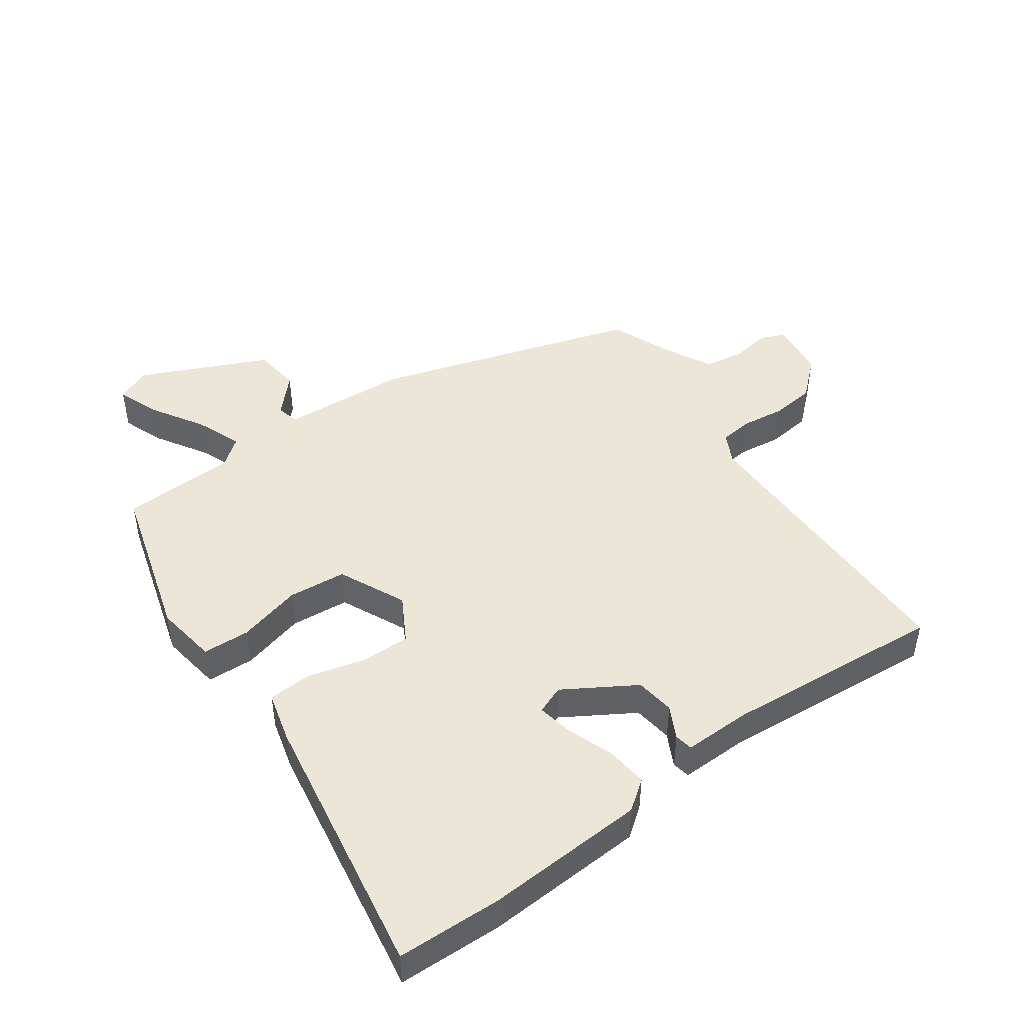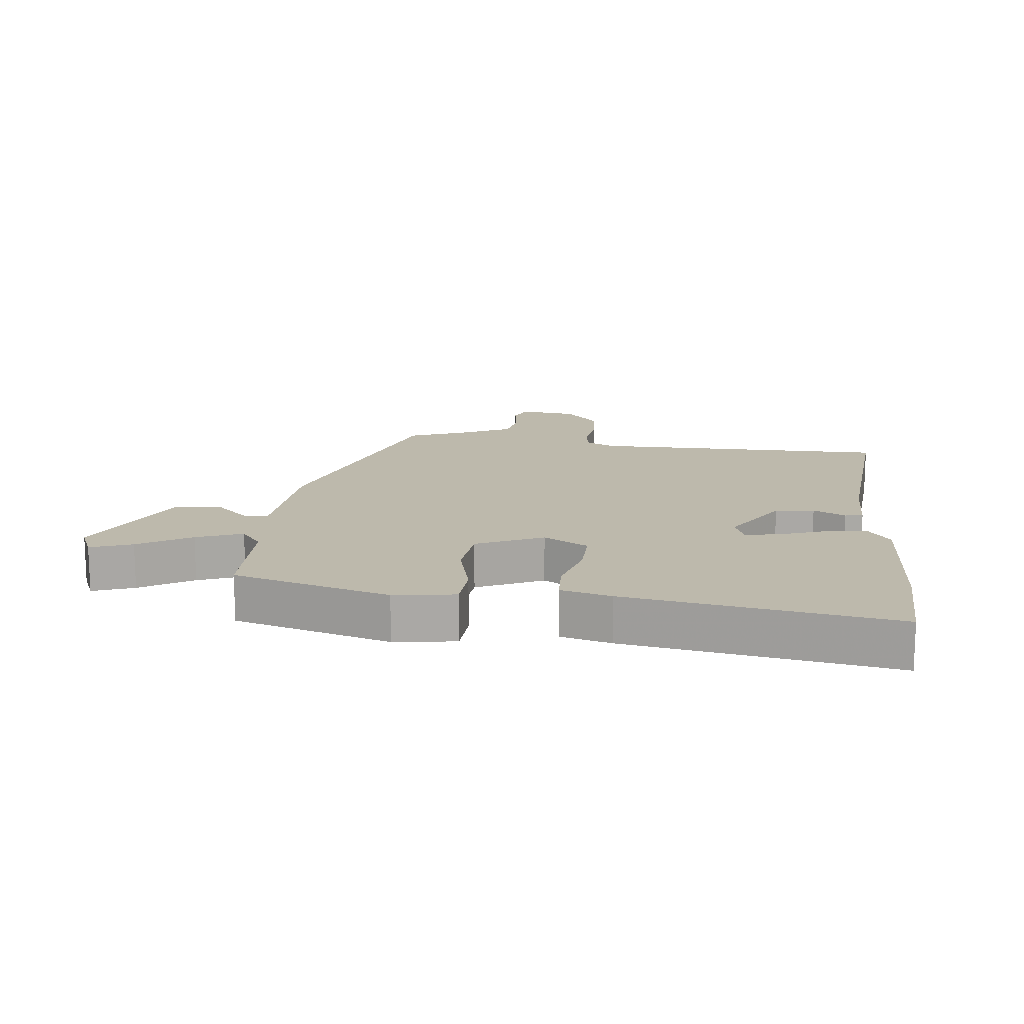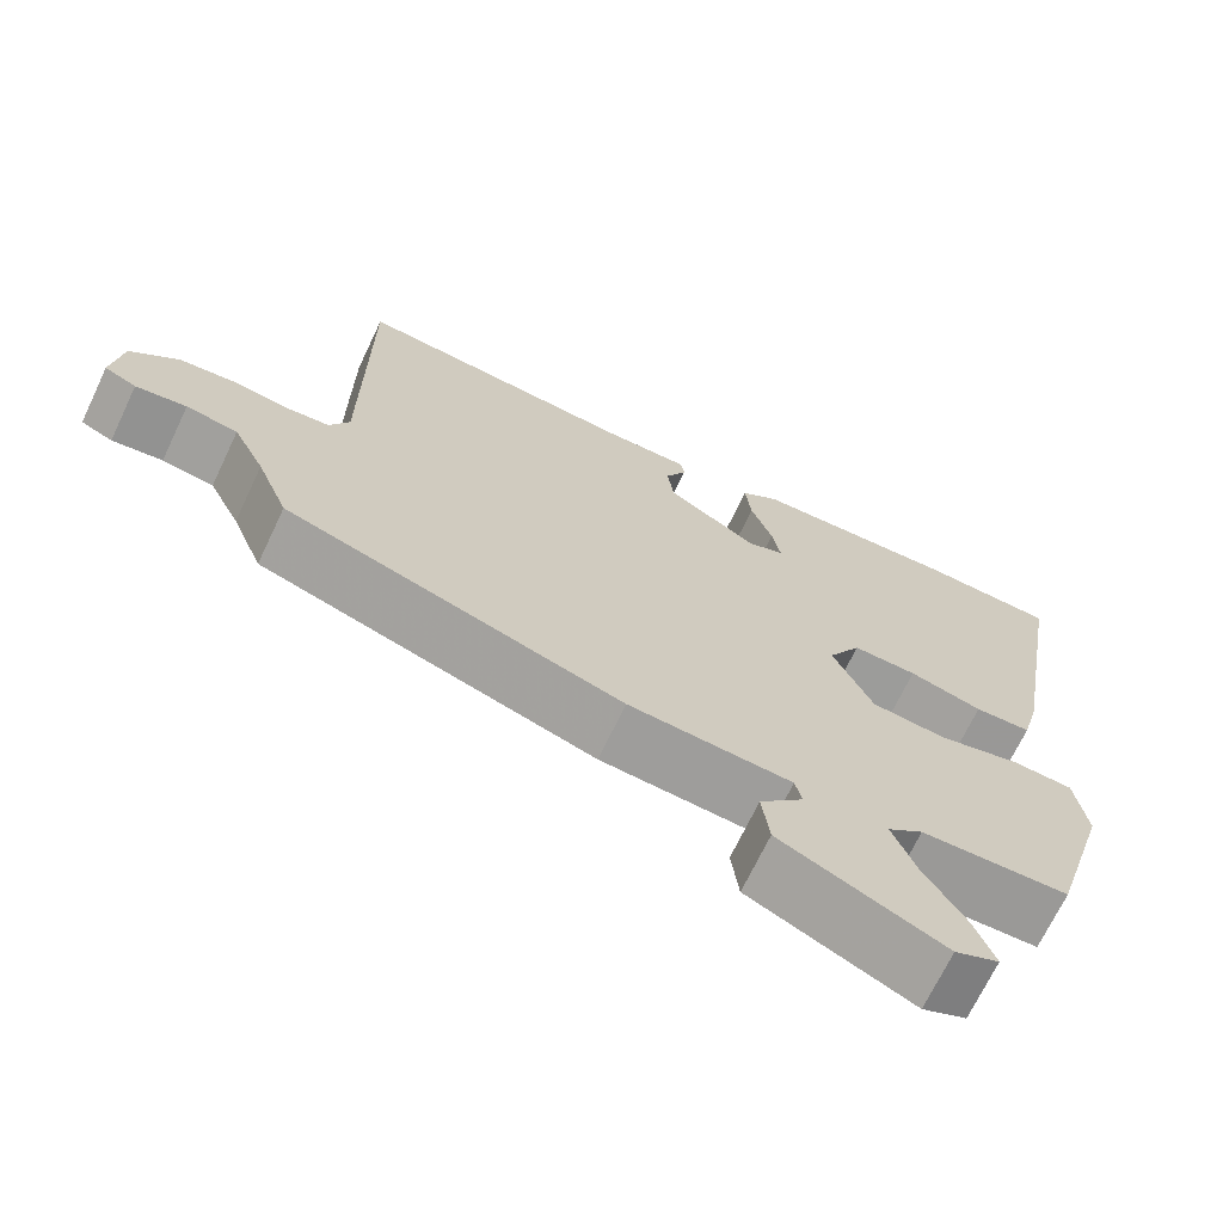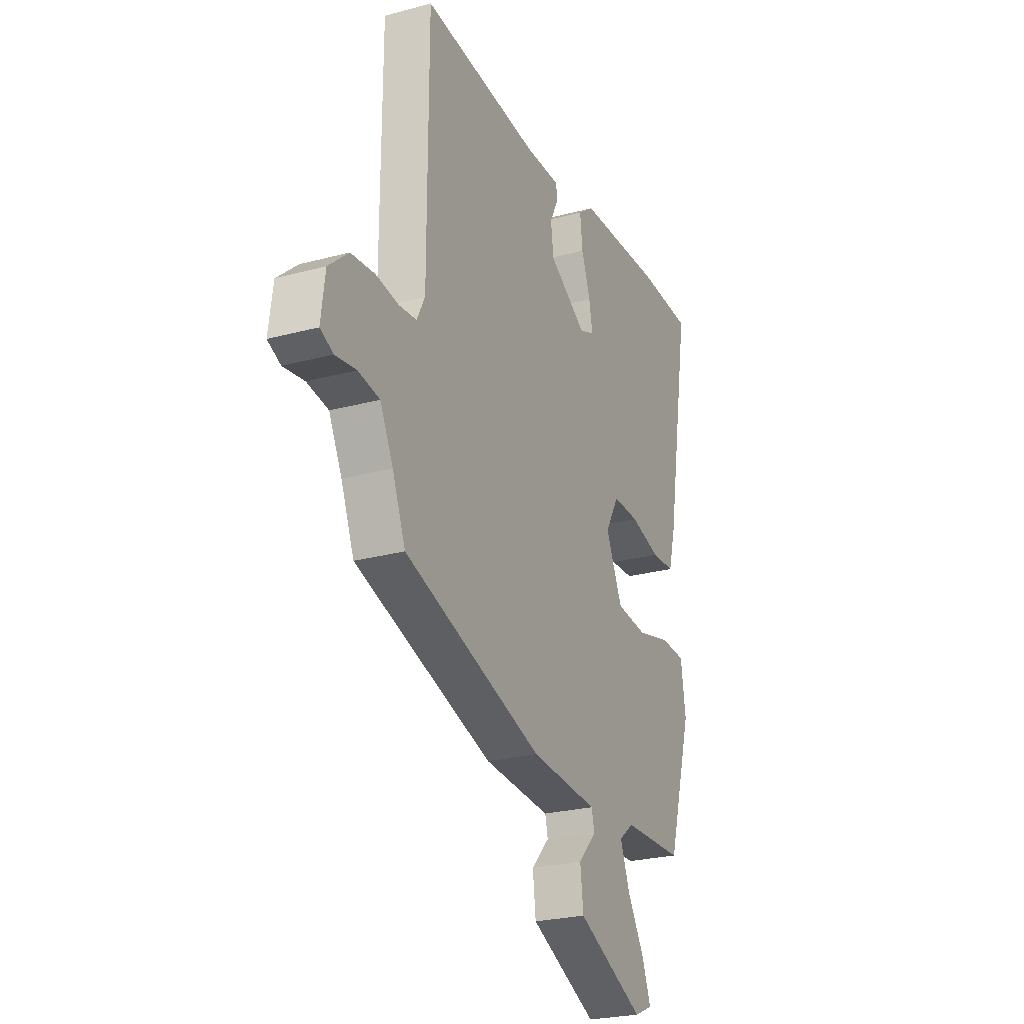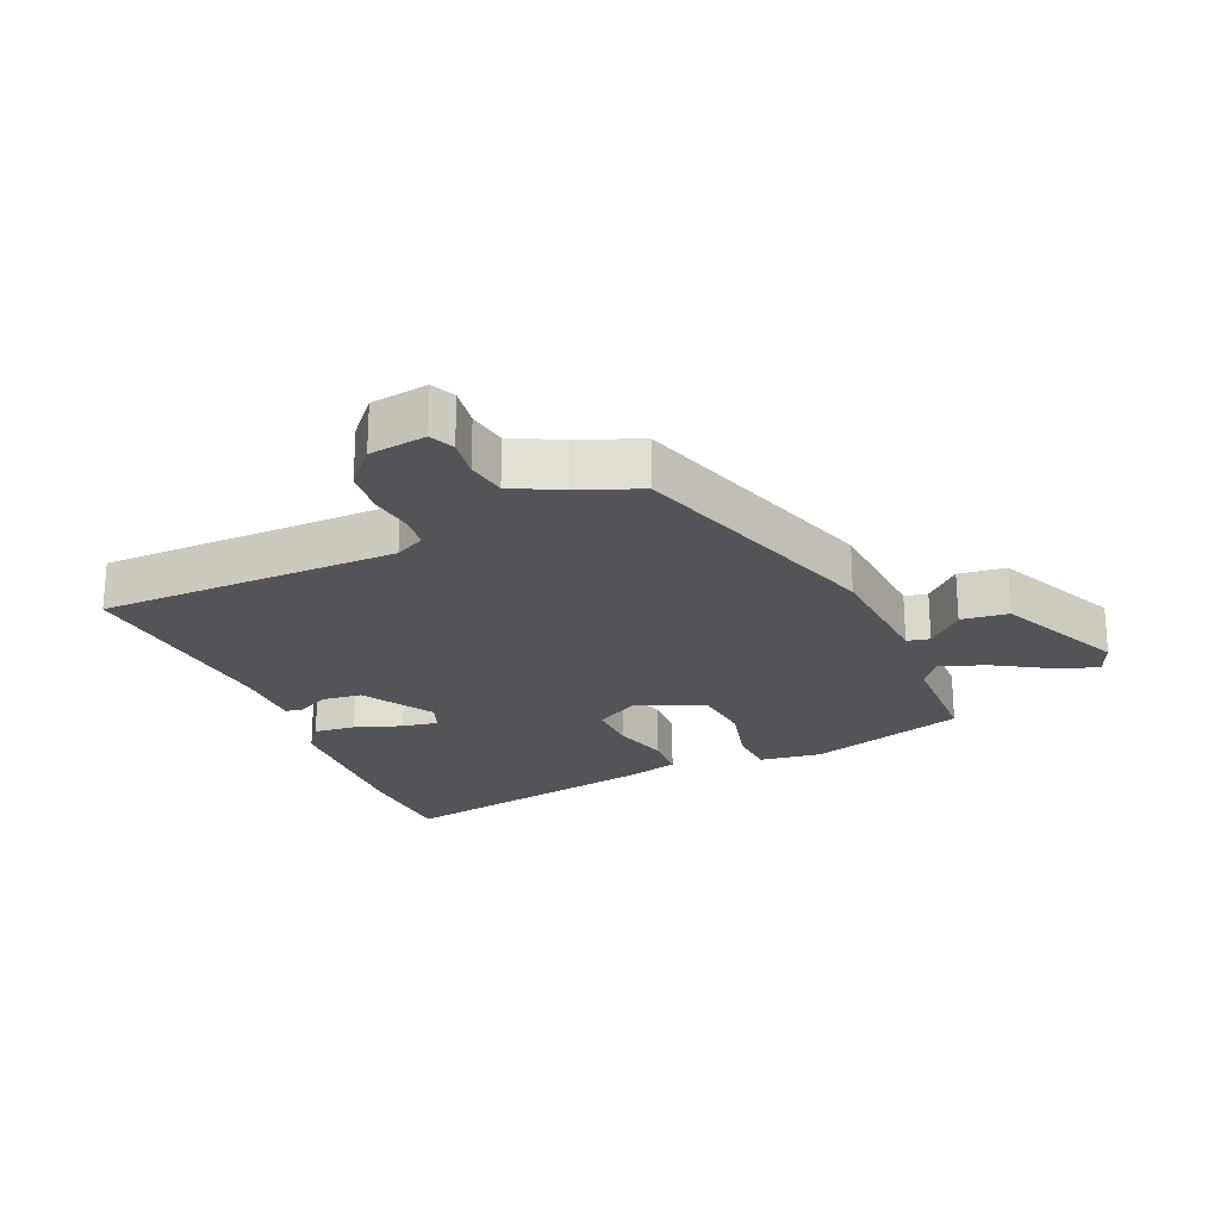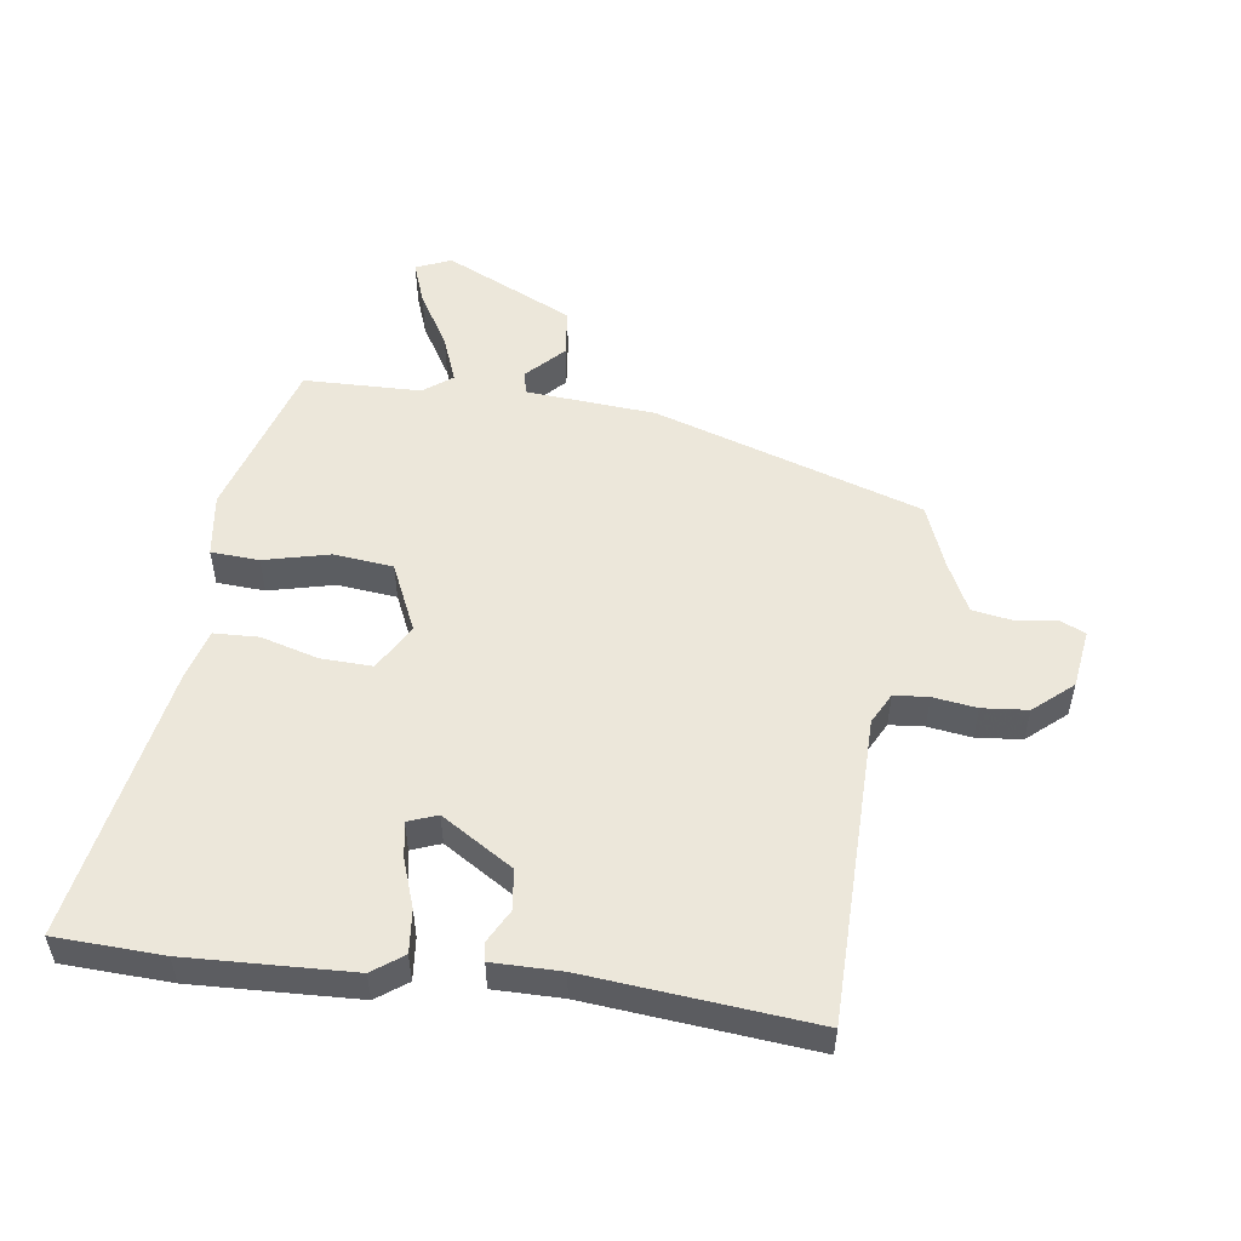
<metadata>
{"format":"obj","ext":"obj","renderer":"f3d","projection":"perspective","resolution":1024,"background":"white","views":[{"elev":46.6,"azim":-35.8,"up":"+Y"},{"elev":15.0,"azim":-83.6,"up":"+Y"},{"elev":-69.5,"azim":154.6,"up":"+Z"},{"elev":-25.1,"azim":113.6,"up":"+Z"},{"elev":-23.2,"azim":113.6,"up":"+Y"},{"elev":52.8,"azim":8.3,"up":"+Y"}]}
</metadata>
<code>
v 0.451 0.07 0.484
v 0.453 0.07 0.02
v 0.477 0.07 -0.027
v 0.529 0.07 -0.032
v 0.595 0.07 -0.023
v 0.664 0.07 -0.03
v 0.722 0.07 -0.081
v 0.734 0.07 -0.17
v 0.696 0.07 -0.187
v 0.635 0.07 -0.178
v 0.573 0.07 -0.188
v 0.535 0.07 -0.264
v 0.497 0.07 -0.359
v 0.092 0.07 -0.487
v -0.104 0.07 -0.501
v -0.112 0.07 -0.536
v -0.059 0.07 -0.592
v -0.068 0.07 -0.665
v -0.264 0.07 -0.756
v -0.317 0.07 -0.733
v -0.293 0.07 -0.668
v -0.243 0.07 -0.586
v -0.215 0.07 -0.514
v -0.258 0.07 -0.481
v -0.436 0.07 -0.476
v -0.508 0.07 -0.232
v -0.494 0.07 -0.136
v -0.421 0.07 -0.132
v -0.322 0.07 -0.157
v -0.232 0.07 -0.148
v -0.184 0.07 -0.044
v -0.224 0.07 0.026
v -0.301 0.07 0.024
v -0.389 0.07 0
v -0.457 0.07 0.003
v -0.478 0.07 0.082
v -0.549 0.07 0.498
v -0.386 0.07 0.504
v -0.137 0.07 0.492
v -0.091 0.07 0.458
v -0.098 0.07 0.393
v -0.124 0.07 0.321
v -0.134 0.07 0.266
v -0.09 0.07 0.249
v 0.019 0.07 0.316
v 0.027 0.07 0.377
v 0.001 0.07 0.427
v 0.006 0.07 0.455
v 0.11 0.07 0.454
v 0.451 0 0.484
v 0.453 0 0.02
v 0.477 0 -0.027
v 0.529 0 -0.032
v 0.595 0 -0.023
v 0.664 0 -0.03
v 0.722 0 -0.081
v 0.734 0 -0.17
v 0.696 0 -0.187
v 0.635 0 -0.178
v 0.573 0 -0.188
v 0.535 0 -0.264
v 0.497 0 -0.359
v 0.092 0 -0.487
v -0.104 0 -0.501
v -0.112 0 -0.536
v -0.059 0 -0.592
v -0.068 0 -0.665
v -0.264 0 -0.756
v -0.317 0 -0.733
v -0.293 0 -0.668
v -0.243 0 -0.586
v -0.215 0 -0.514
v -0.258 0 -0.481
v -0.436 0 -0.476
v -0.508 0 -0.232
v -0.494 0 -0.136
v -0.421 0 -0.132
v -0.322 0 -0.157
v -0.232 0 -0.148
v -0.184 0 -0.044
v -0.224 0 0.026
v -0.301 0 0.024
v -0.389 0 0
v -0.457 0 0.003
v -0.478 0 0.082
v -0.549 0 0.498
v -0.386 0 0.504
v -0.137 0 0.492
v -0.091 0 0.458
v -0.098 0 0.393
v -0.124 0 0.321
v -0.134 0 0.266
v -0.09 0 0.249
v 0.019 0 0.316
v 0.027 0 0.377
v 0.001 0 0.427
v 0.006 0 0.455
v 0.11 0 0.454
f 46 47 48 49
f 49 1 2
f 46 49 2
f 45 46 2
f 44 45 2 3
f 43 44 3
f 40 41 42
f 39 40 42
f 38 39 42
f 37 38 42
f 36 37 42
f 35 36 42
f 34 35 42
f 33 34 42
f 32 33 42 43
f 31 32 43 3
f 27 28 29
f 26 27 29
f 25 26 29
f 24 25 29
f 23 24 29 30
f 20 21 22
f 19 20 22
f 18 19 22
f 17 18 22
f 16 17 22
f 15 16 22 23
f 12 13 14 15
f 31 3 4
f 30 31 4
f 23 30 4
f 15 23 4
f 12 15 4
f 11 12 4
f 7 8 9 10
f 7 10 11
f 6 7 11
f 5 6 11
f 4 5 11
f 98 97 96 95
f 51 50 98
f 51 98 95
f 51 95 94
f 52 51 94 93
f 52 93 92
f 91 90 89
f 91 89 88
f 91 88 87
f 91 87 86
f 91 86 85
f 91 85 84
f 91 84 83
f 91 83 82
f 92 91 82 81
f 52 92 81 80
f 78 77 76
f 78 76 75
f 78 75 74
f 78 74 73
f 79 78 73 72
f 71 70 69
f 71 69 68
f 71 68 67
f 71 67 66
f 71 66 65
f 72 71 65 64
f 64 63 62 61
f 53 52 80
f 53 80 79
f 53 79 72
f 53 72 64
f 53 64 61
f 53 61 60
f 59 58 57 56
f 60 59 56
f 60 56 55
f 60 55 54
f 60 54 53
f 1 50 51 2
f 2 51 52 3
f 3 52 53 4
f 4 53 54 5
f 5 54 55 6
f 6 55 56 7
f 7 56 57 8
f 8 57 58 9
f 9 58 59 10
f 10 59 60 11
f 11 60 61 12
f 12 61 62 13
f 13 62 63 14
f 14 63 64 15
f 15 64 65 16
f 16 65 66 17
f 17 66 67 18
f 18 67 68 19
f 19 68 69 20
f 20 69 70 21
f 21 70 71 22
f 22 71 72 23
f 23 72 73 24
f 24 73 74 25
f 25 74 75 26
f 26 75 76 27
f 27 76 77 28
f 28 77 78 29
f 29 78 79 30
f 30 79 80 31
f 31 80 81 32
f 32 81 82 33
f 33 82 83 34
f 34 83 84 35
f 35 84 85 36
f 36 85 86 37
f 37 86 87 38
f 38 87 88 39
f 39 88 89 40
f 40 89 90 41
f 41 90 91 42
f 42 91 92 43
f 43 92 93 44
f 44 93 94 45
f 45 94 95 46
f 46 95 96 47
f 47 96 97 48
f 48 97 98 49
f 49 98 50 1

</code>
